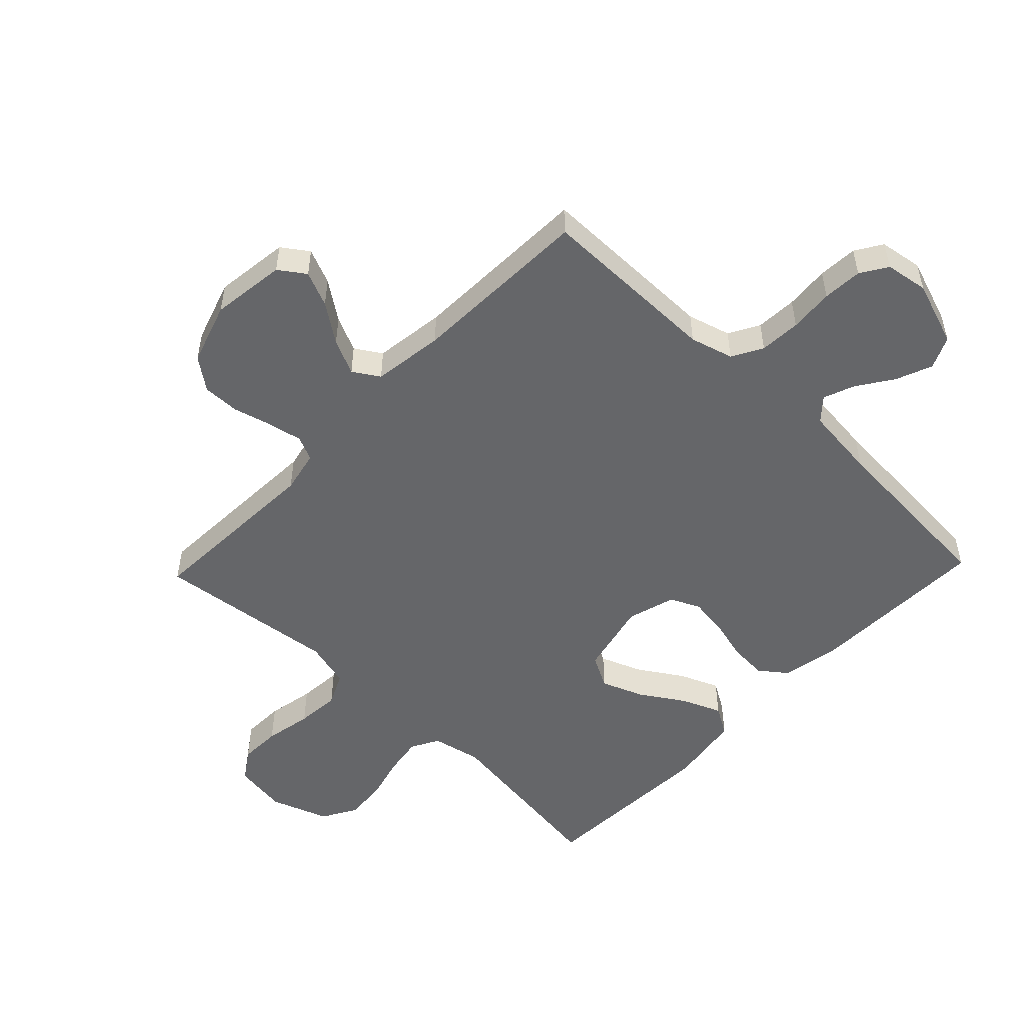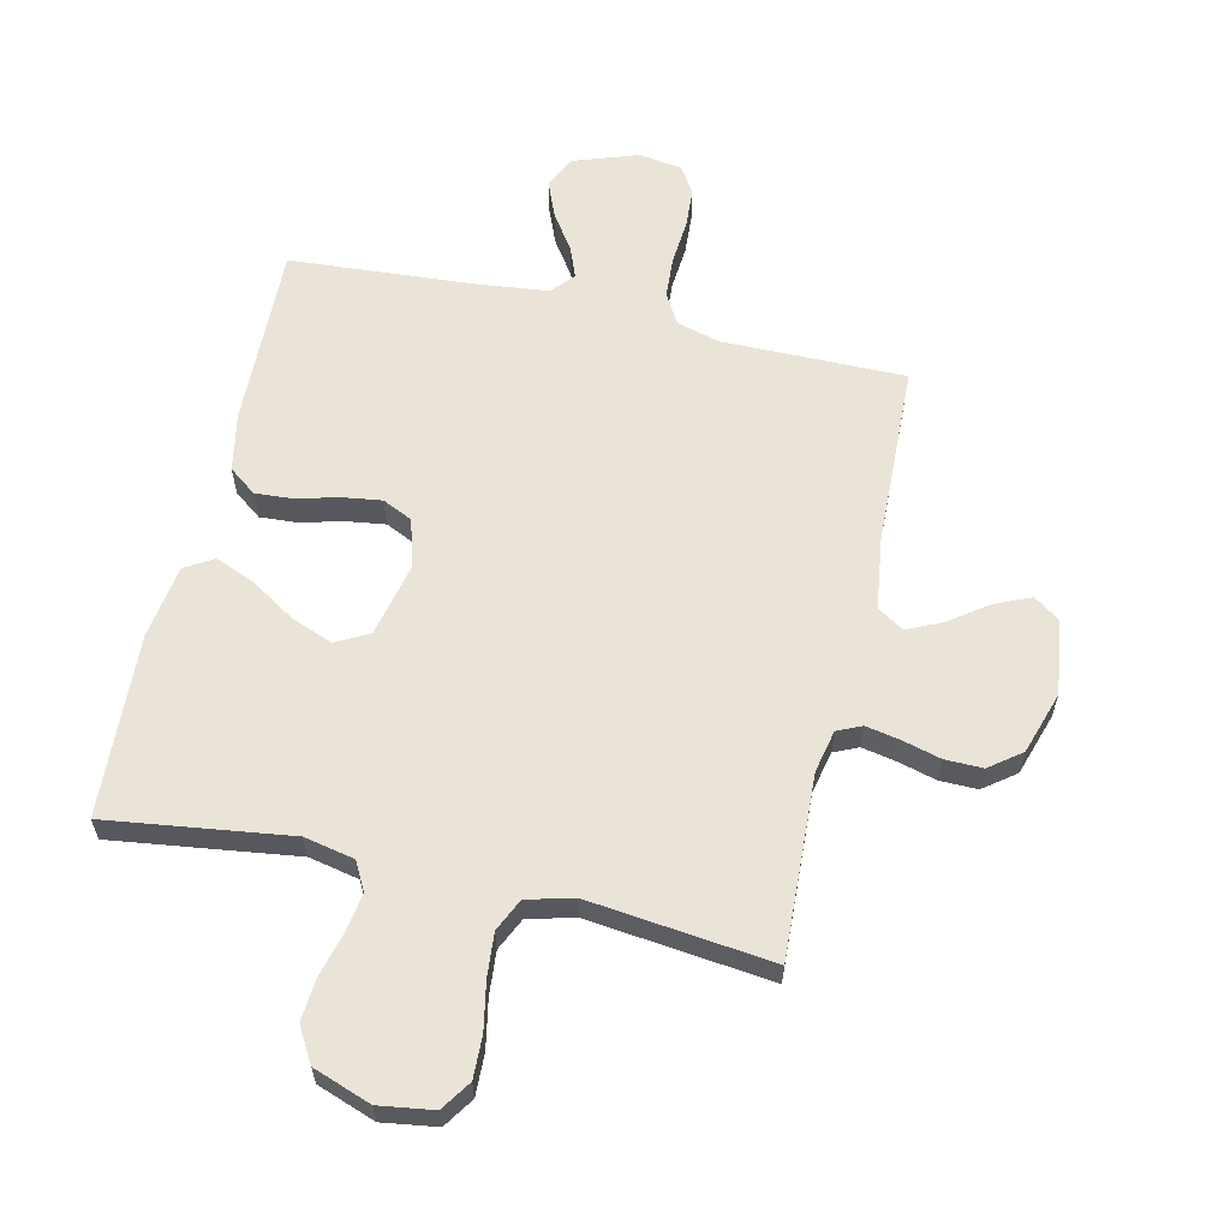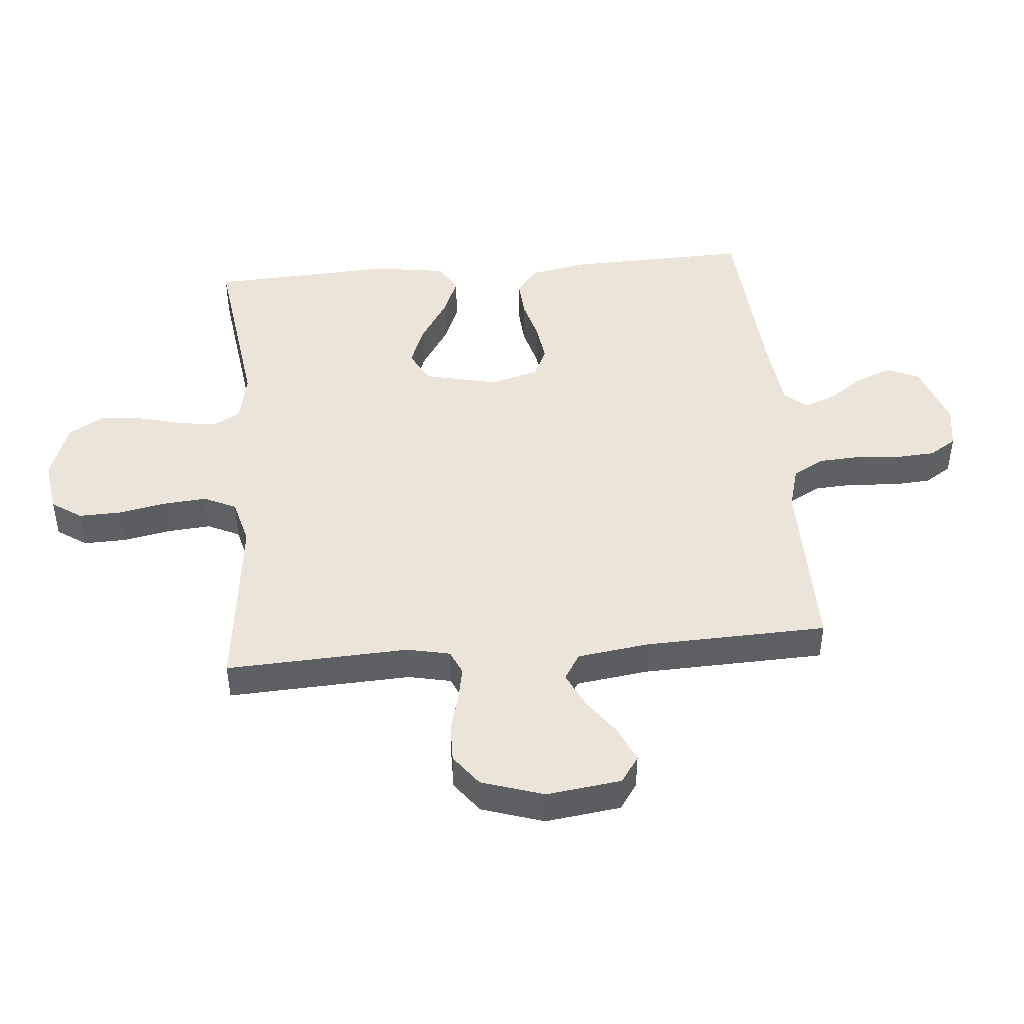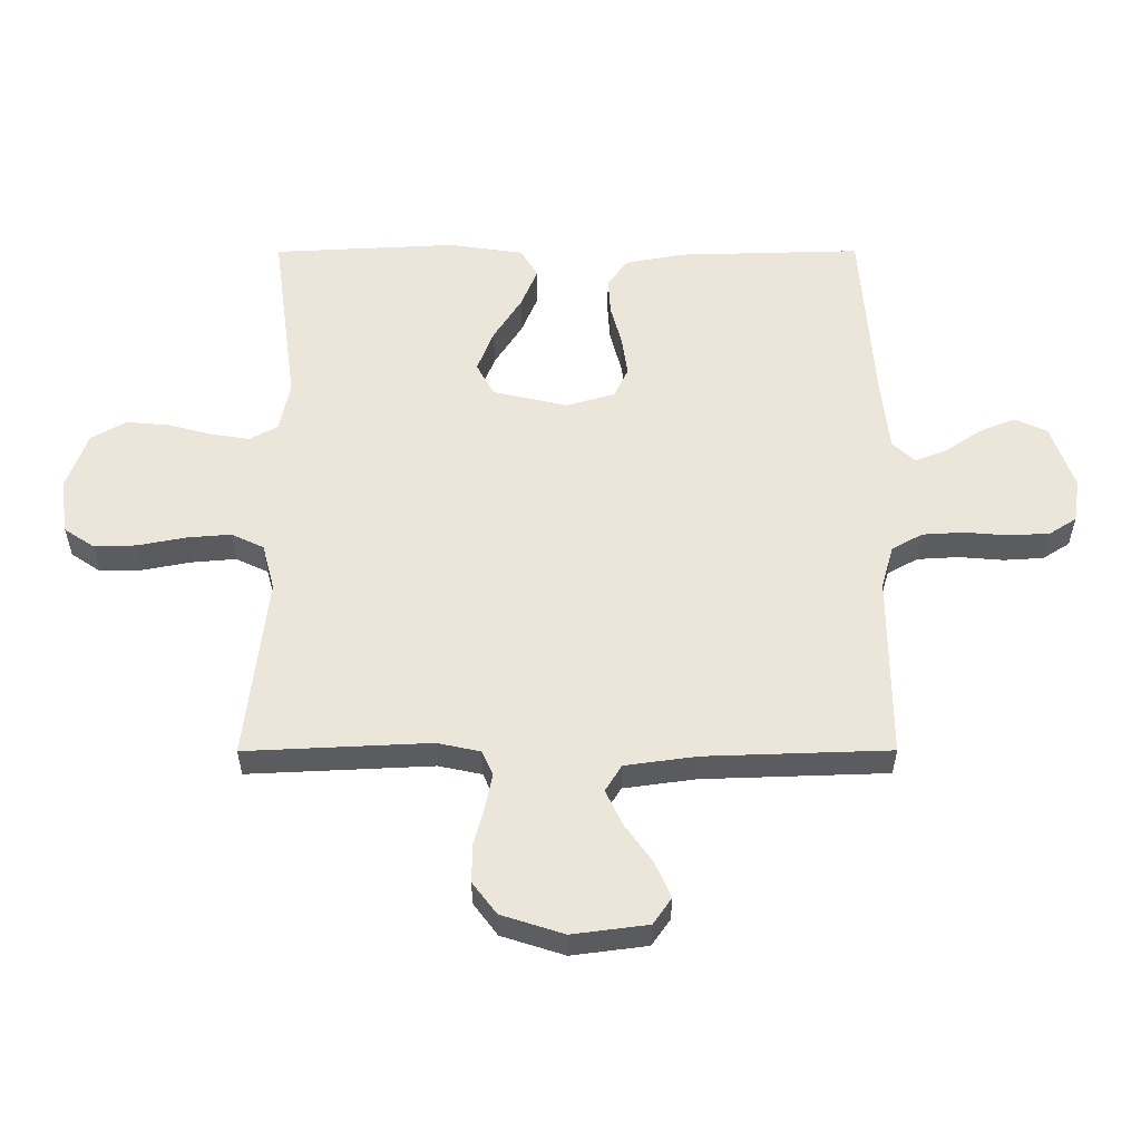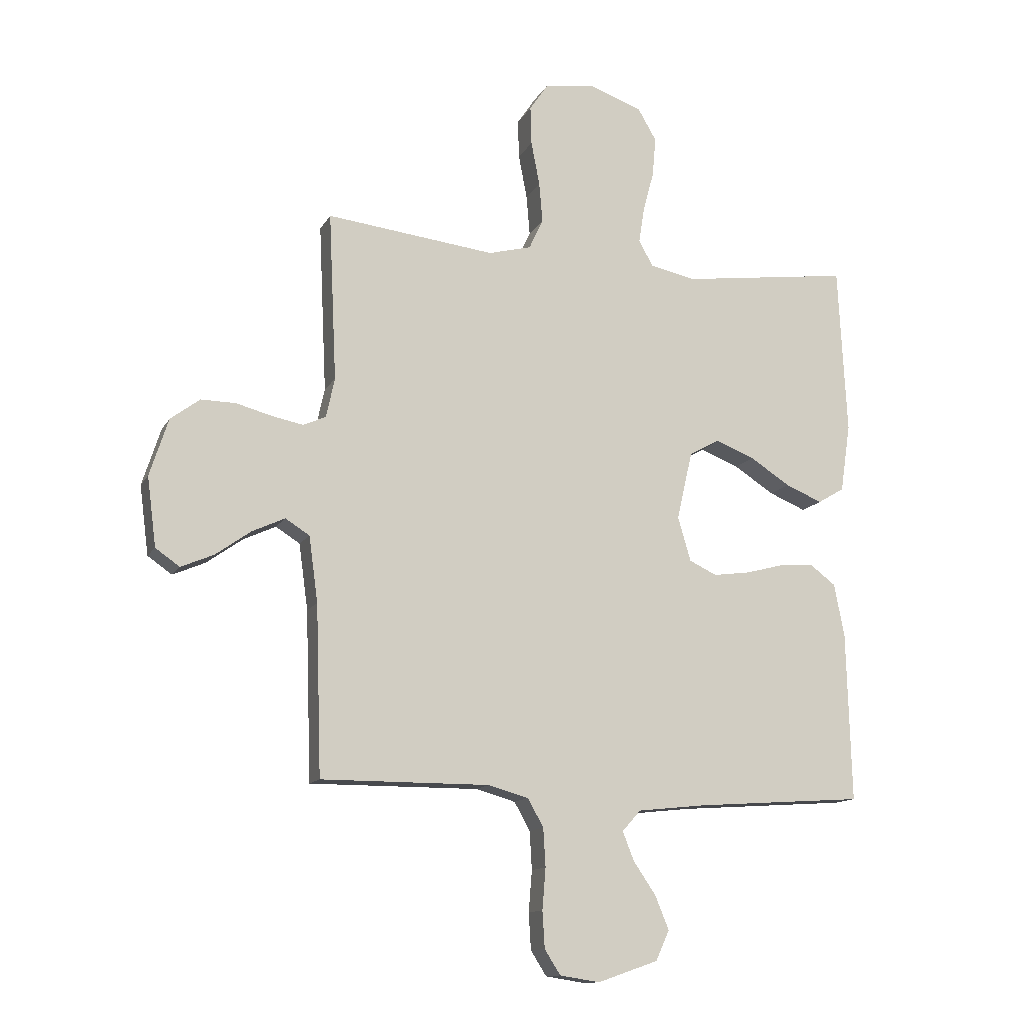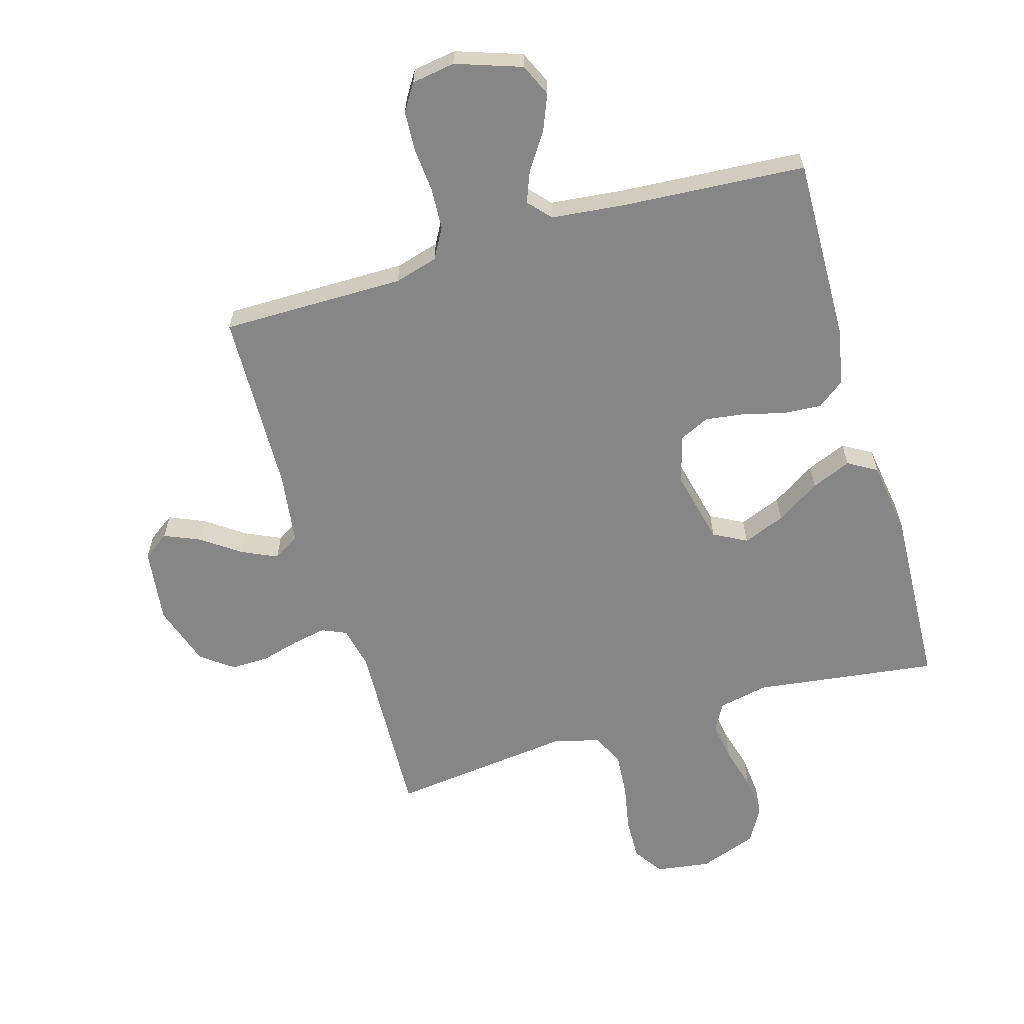
<metadata>
{"format":"obj","ext":"obj","renderer":"f3d","projection":"perspective","resolution":1024,"background":"white","views":[{"elev":-51.8,"azim":136.3,"up":"+Y"},{"elev":60.9,"azim":12.8,"up":"+Y"},{"elev":45.4,"azim":84.9,"up":"+Y"},{"elev":55.8,"azim":89.9,"up":"+Y"},{"elev":-12.9,"azim":160.8,"up":"+Z"},{"elev":-62.1,"azim":-163.5,"up":"+Y"}]}
</metadata>
<code>
v -0.5 0.07 0.5
v -0.2 0.07 0.46
v -0.118 0.07 0.477
v -0.093 0.07 0.523
v -0.103 0.07 0.587
v -0.122 0.07 0.658
v -0.128 0.07 0.728
v -0.095 0.07 0.785
v 0 0.07 0.819
v 0.089 0.07 0.806
v 0.122 0.07 0.757
v 0.12 0.07 0.688
v 0.105 0.07 0.61
v 0.099 0.07 0.538
v 0.124 0.07 0.485
v 0.2 0.07 0.465
v 0.5 0.07 0.5
v 0.486 0.07 0.2
v 0.501 0.07 0.13
v 0.541 0.07 0.112
v 0.597 0.07 0.123
v 0.66 0.07 0.14
v 0.722 0.07 0.141
v 0.774 0.07 0.102
v 0.807 0.07 0
v 0.791 0.07 -0.123
v 0.748 0.07 -0.153
v 0.69 0.07 -0.128
v 0.627 0.07 -0.083
v 0.569 0.07 -0.056
v 0.526 0.07 -0.083
v 0.51 0.07 -0.2
v 0.5 0.07 -0.5
v 0.2 0.07 -0.499
v 0.129 0.07 -0.519
v 0.101 0.07 -0.569
v 0.097 0.07 -0.637
v 0.103 0.07 -0.71
v 0.099 0.07 -0.775
v 0.071 0.07 -0.819
v 0 0.07 -0.83
v -0.107 0.07 -0.793
v -0.131 0.07 -0.74
v -0.107 0.07 -0.681
v -0.067 0.07 -0.622
v -0.047 0.07 -0.571
v -0.08 0.07 -0.534
v -0.2 0.07 -0.521
v -0.5 0.07 -0.5
v -0.492 0.07 -0.2
v -0.474 0.07 -0.105
v -0.429 0.07 -0.071
v -0.367 0.07 -0.075
v -0.299 0.07 -0.093
v -0.234 0.07 -0.102
v -0.185 0.07 -0.079
v -0.162 0.07 0
v -0.19 0.07 0.122
v -0.244 0.07 0.151
v -0.313 0.07 0.124
v -0.385 0.07 0.078
v -0.45 0.07 0.051
v -0.497 0.07 0.079
v -0.515 0.07 0.2
v -0.5 0 0.5
v -0.2 0 0.46
v -0.118 0 0.477
v -0.093 0 0.523
v -0.103 0 0.587
v -0.122 0 0.658
v -0.128 0 0.728
v -0.095 0 0.785
v 0 0 0.819
v 0.089 0 0.806
v 0.122 0 0.757
v 0.12 0 0.688
v 0.105 0 0.61
v 0.099 0 0.538
v 0.124 0 0.485
v 0.2 0 0.465
v 0.5 0 0.5
v 0.486 0 0.2
v 0.501 0 0.13
v 0.541 0 0.112
v 0.597 0 0.123
v 0.66 0 0.14
v 0.722 0 0.141
v 0.774 0 0.102
v 0.807 0 0
v 0.791 0 -0.123
v 0.748 0 -0.153
v 0.69 0 -0.128
v 0.627 0 -0.083
v 0.569 0 -0.056
v 0.526 0 -0.083
v 0.51 0 -0.2
v 0.5 0 -0.5
v 0.2 0 -0.499
v 0.129 0 -0.519
v 0.101 0 -0.569
v 0.097 0 -0.637
v 0.103 0 -0.71
v 0.099 0 -0.775
v 0.071 0 -0.819
v 0 0 -0.83
v -0.107 0 -0.793
v -0.131 0 -0.74
v -0.107 0 -0.681
v -0.067 0 -0.622
v -0.047 0 -0.571
v -0.08 0 -0.534
v -0.2 0 -0.521
v -0.5 0 -0.5
v -0.492 0 -0.2
v -0.474 0 -0.105
v -0.429 0 -0.071
v -0.367 0 -0.075
v -0.299 0 -0.093
v -0.234 0 -0.102
v -0.185 0 -0.079
v -0.162 0 0
v -0.19 0 0.122
v -0.244 0 0.151
v -0.313 0 0.124
v -0.385 0 0.078
v -0.45 0 0.051
v -0.497 0 0.079
v -0.515 0 0.2
f 64 1 2
f 63 64 2
f 62 63 2
f 61 62 2
f 60 61 2
f 59 60 2 3
f 58 59 3 4
f 57 58 4
f 52 53 54
f 51 52 54
f 50 51 54
f 49 50 54
f 48 49 54
f 47 48 54 55
f 46 47 55 56
f 43 44 45
f 42 43 45
f 41 42 45
f 40 41 45
f 39 40 45
f 38 39 45
f 37 38 45
f 36 37 45 46
f 46 56 57
f 36 46 57
f 35 36 57
f 32 33 34
f 35 57 4
f 34 35 4
f 32 34 4
f 31 32 4
f 27 28 29
f 26 27 29
f 25 26 29
f 24 25 29
f 23 24 29
f 22 23 29
f 21 22 29
f 20 21 29 30
f 16 17 18
f 15 16 18 19
f 11 12 13
f 10 11 13
f 9 10 13
f 8 9 13
f 7 8 13
f 6 7 13
f 5 6 13
f 5 13 14
f 4 5 14 15
f 19 20 30 31
f 4 15 19 31
f 66 65 128
f 66 128 127
f 66 127 126
f 66 126 125
f 66 125 124
f 67 66 124 123
f 68 67 123 122
f 68 122 121
f 118 117 116
f 118 116 115
f 118 115 114
f 118 114 113
f 118 113 112
f 119 118 112 111
f 120 119 111 110
f 109 108 107
f 109 107 106
f 109 106 105
f 109 105 104
f 109 104 103
f 109 103 102
f 109 102 101
f 110 109 101 100
f 121 120 110
f 121 110 100
f 121 100 99
f 98 97 96
f 68 121 99
f 68 99 98
f 68 98 96
f 68 96 95
f 93 92 91
f 93 91 90
f 93 90 89
f 93 89 88
f 93 88 87
f 93 87 86
f 93 86 85
f 94 93 85 84
f 82 81 80
f 83 82 80 79
f 77 76 75
f 77 75 74
f 77 74 73
f 77 73 72
f 77 72 71
f 77 71 70
f 77 70 69
f 78 77 69
f 79 78 69 68
f 95 94 84 83
f 95 83 79 68
f 1 65 66 2
f 2 66 67 3
f 3 67 68 4
f 4 68 69 5
f 5 69 70 6
f 6 70 71 7
f 7 71 72 8
f 8 72 73 9
f 9 73 74 10
f 10 74 75 11
f 11 75 76 12
f 12 76 77 13
f 13 77 78 14
f 14 78 79 15
f 15 79 80 16
f 16 80 81 17
f 17 81 82 18
f 18 82 83 19
f 19 83 84 20
f 20 84 85 21
f 21 85 86 22
f 22 86 87 23
f 23 87 88 24
f 24 88 89 25
f 25 89 90 26
f 26 90 91 27
f 27 91 92 28
f 28 92 93 29
f 29 93 94 30
f 30 94 95 31
f 31 95 96 32
f 32 96 97 33
f 33 97 98 34
f 34 98 99 35
f 35 99 100 36
f 36 100 101 37
f 37 101 102 38
f 38 102 103 39
f 39 103 104 40
f 40 104 105 41
f 41 105 106 42
f 42 106 107 43
f 43 107 108 44
f 44 108 109 45
f 45 109 110 46
f 46 110 111 47
f 47 111 112 48
f 48 112 113 49
f 49 113 114 50
f 50 114 115 51
f 51 115 116 52
f 52 116 117 53
f 53 117 118 54
f 54 118 119 55
f 55 119 120 56
f 56 120 121 57
f 57 121 122 58
f 58 122 123 59
f 59 123 124 60
f 60 124 125 61
f 61 125 126 62
f 62 126 127 63
f 63 127 128 64
f 64 128 65 1

</code>
